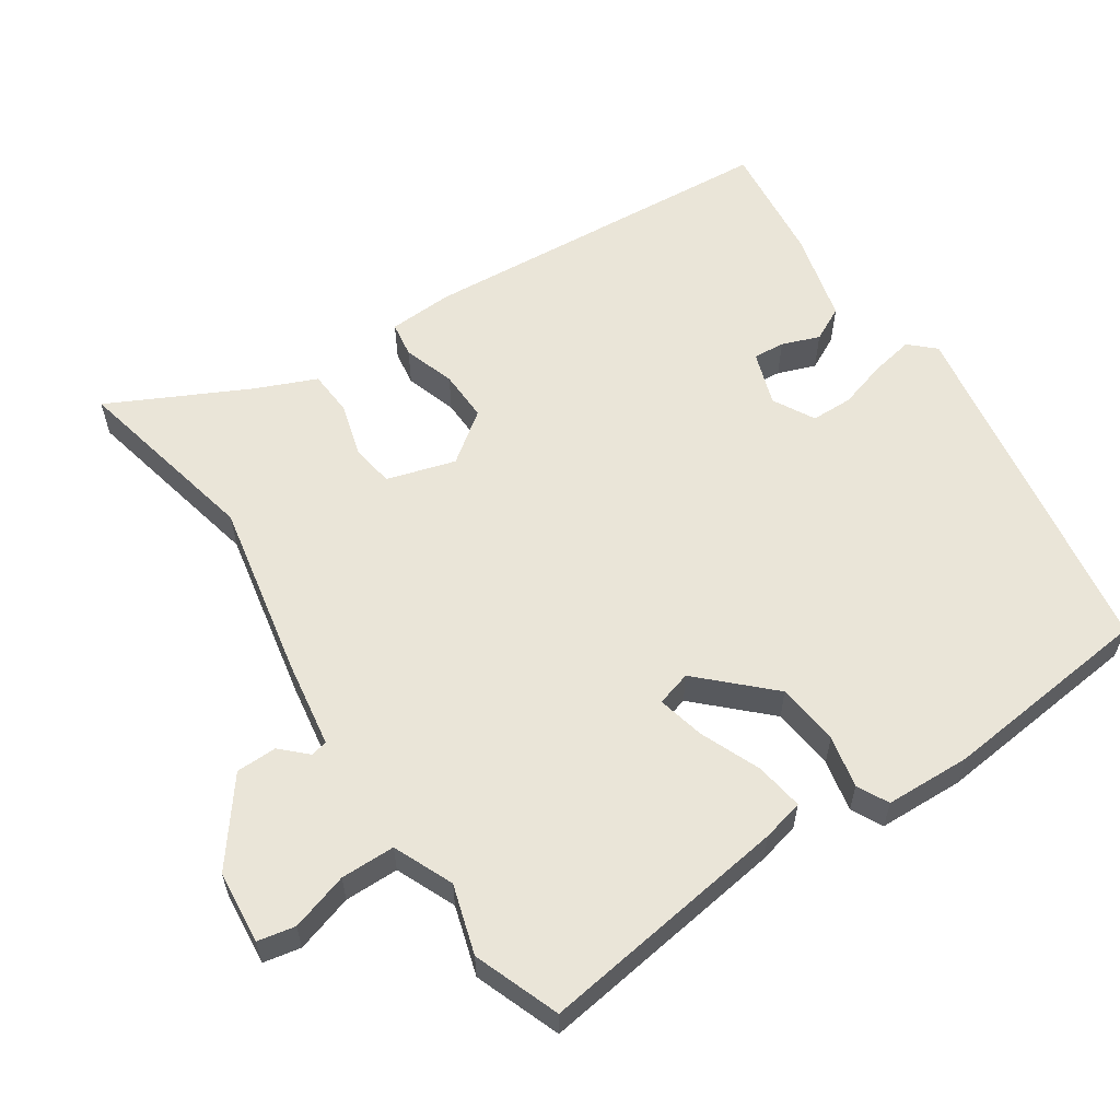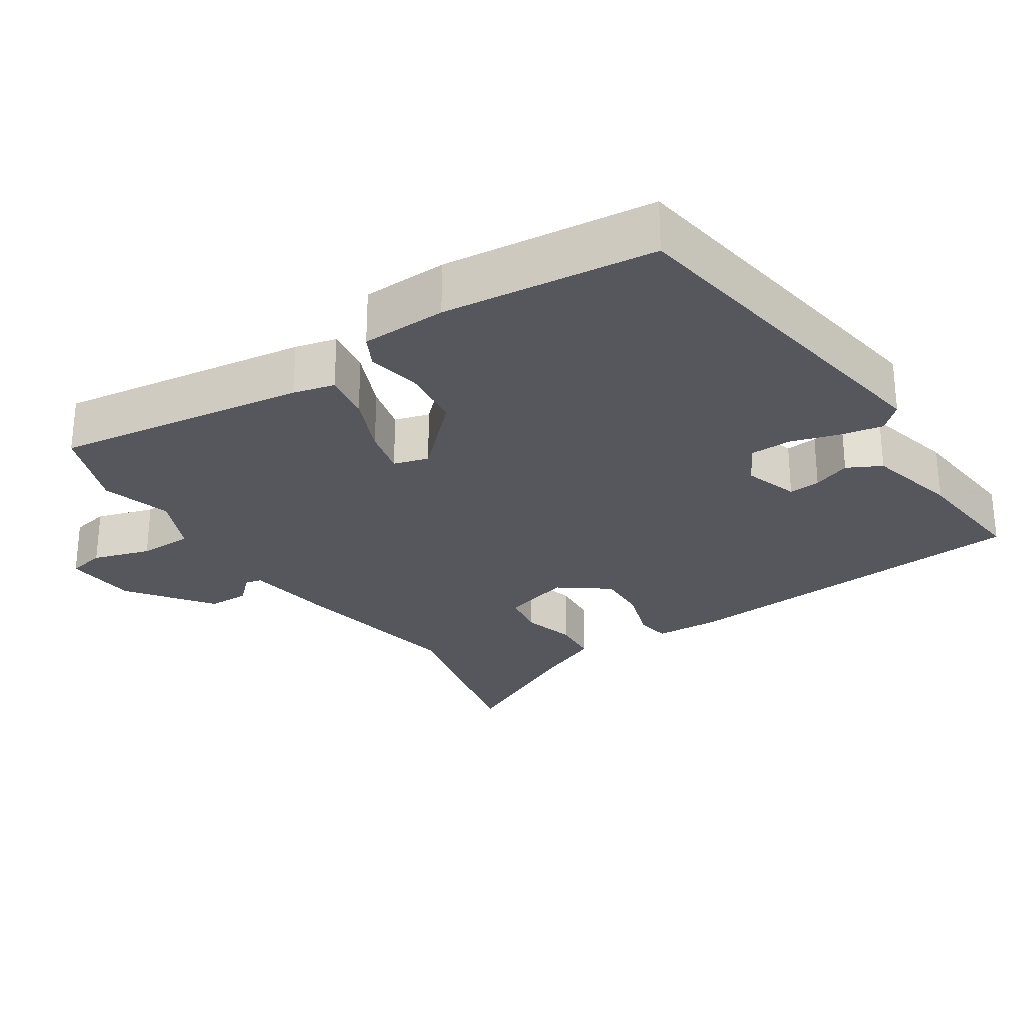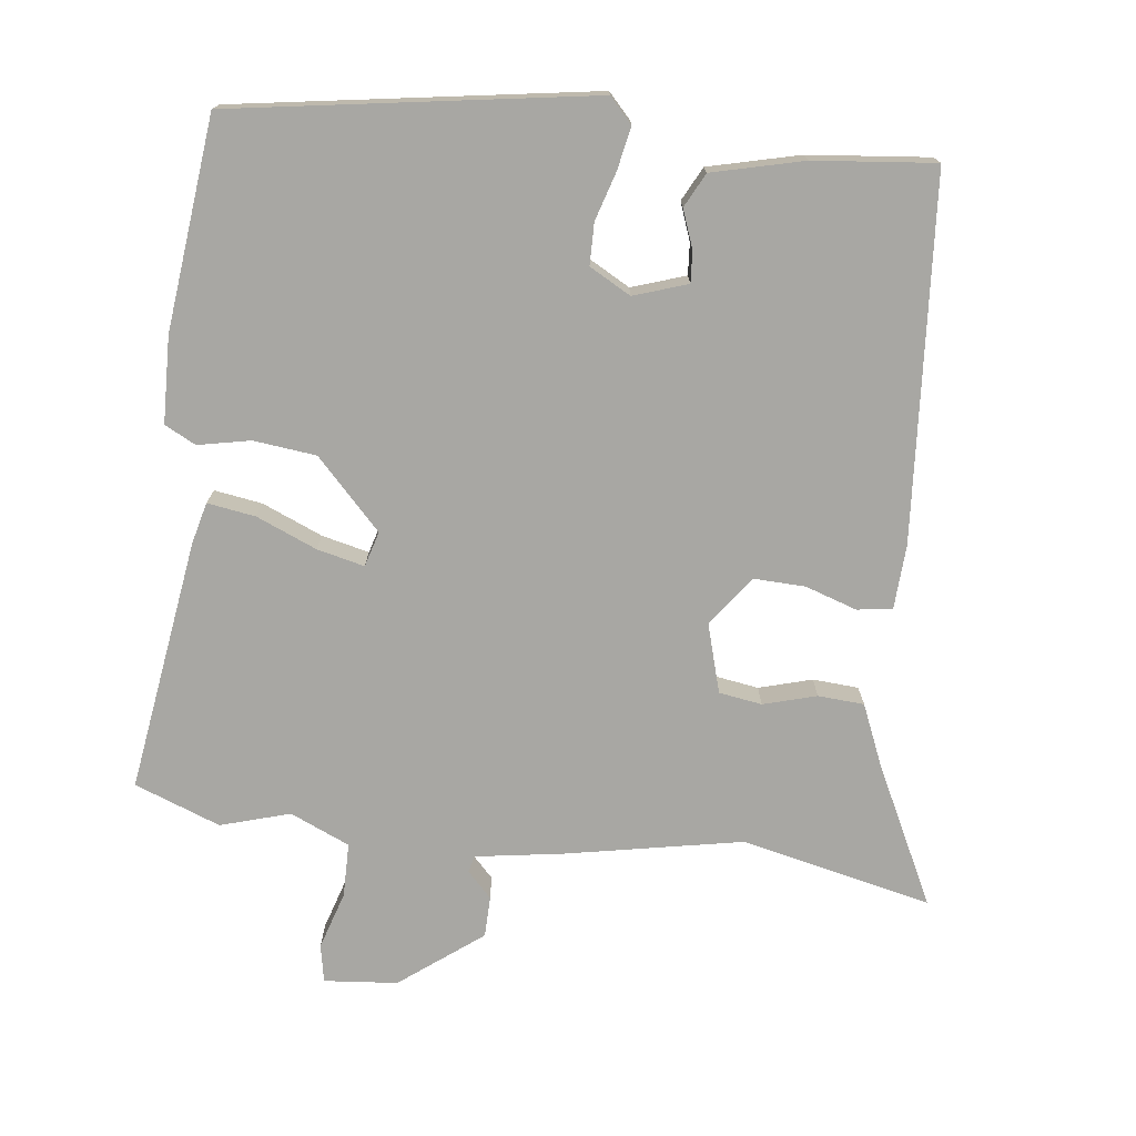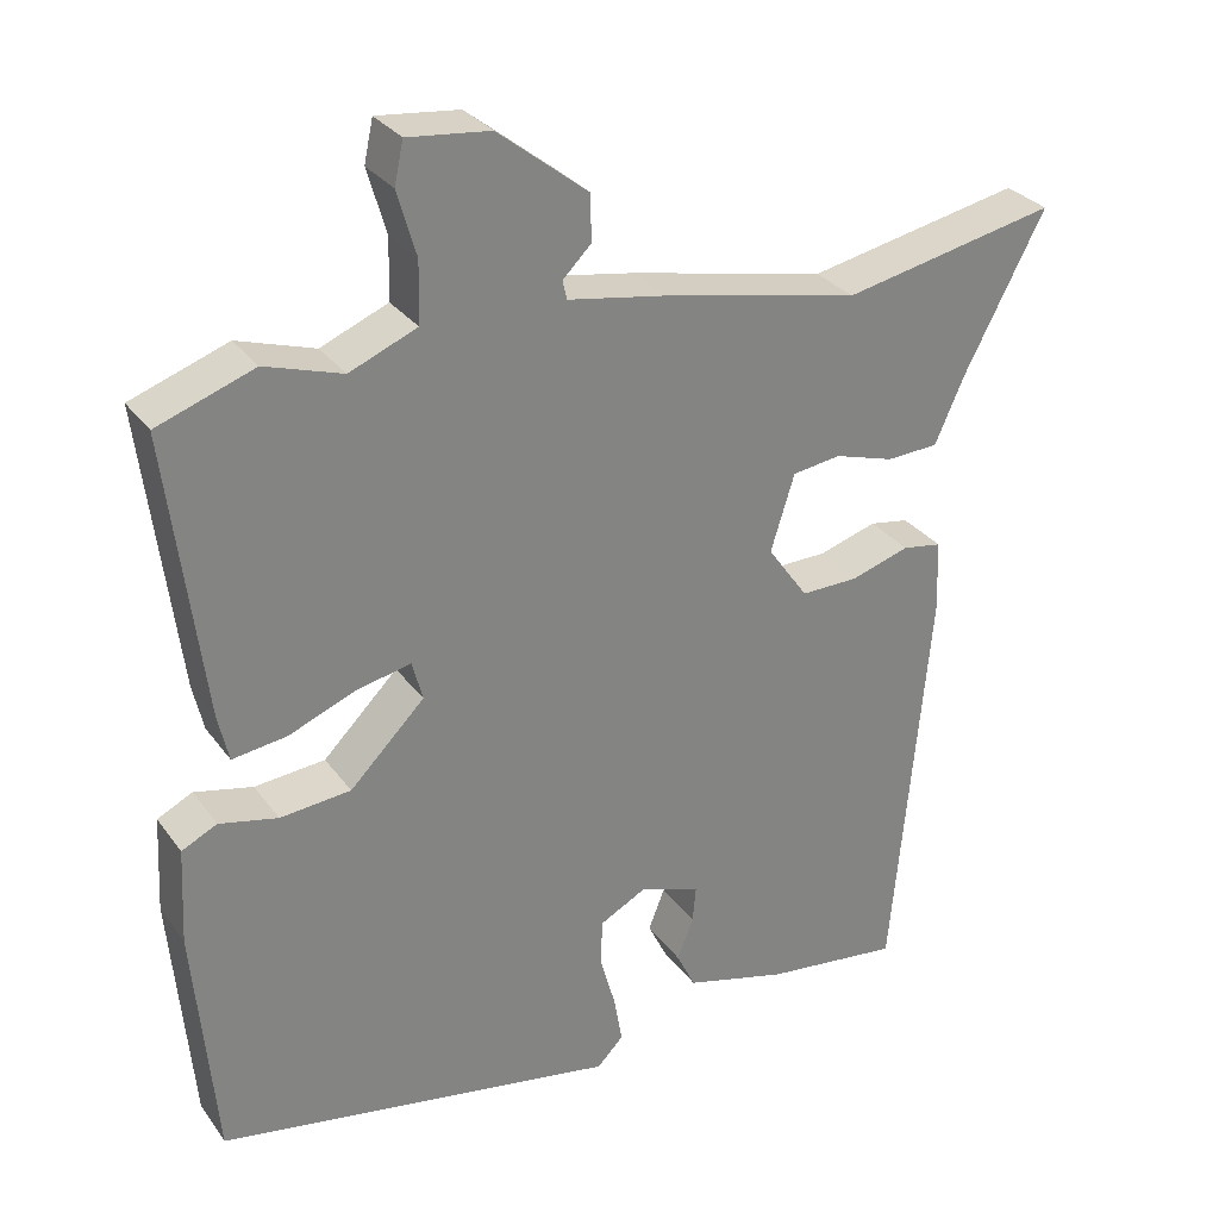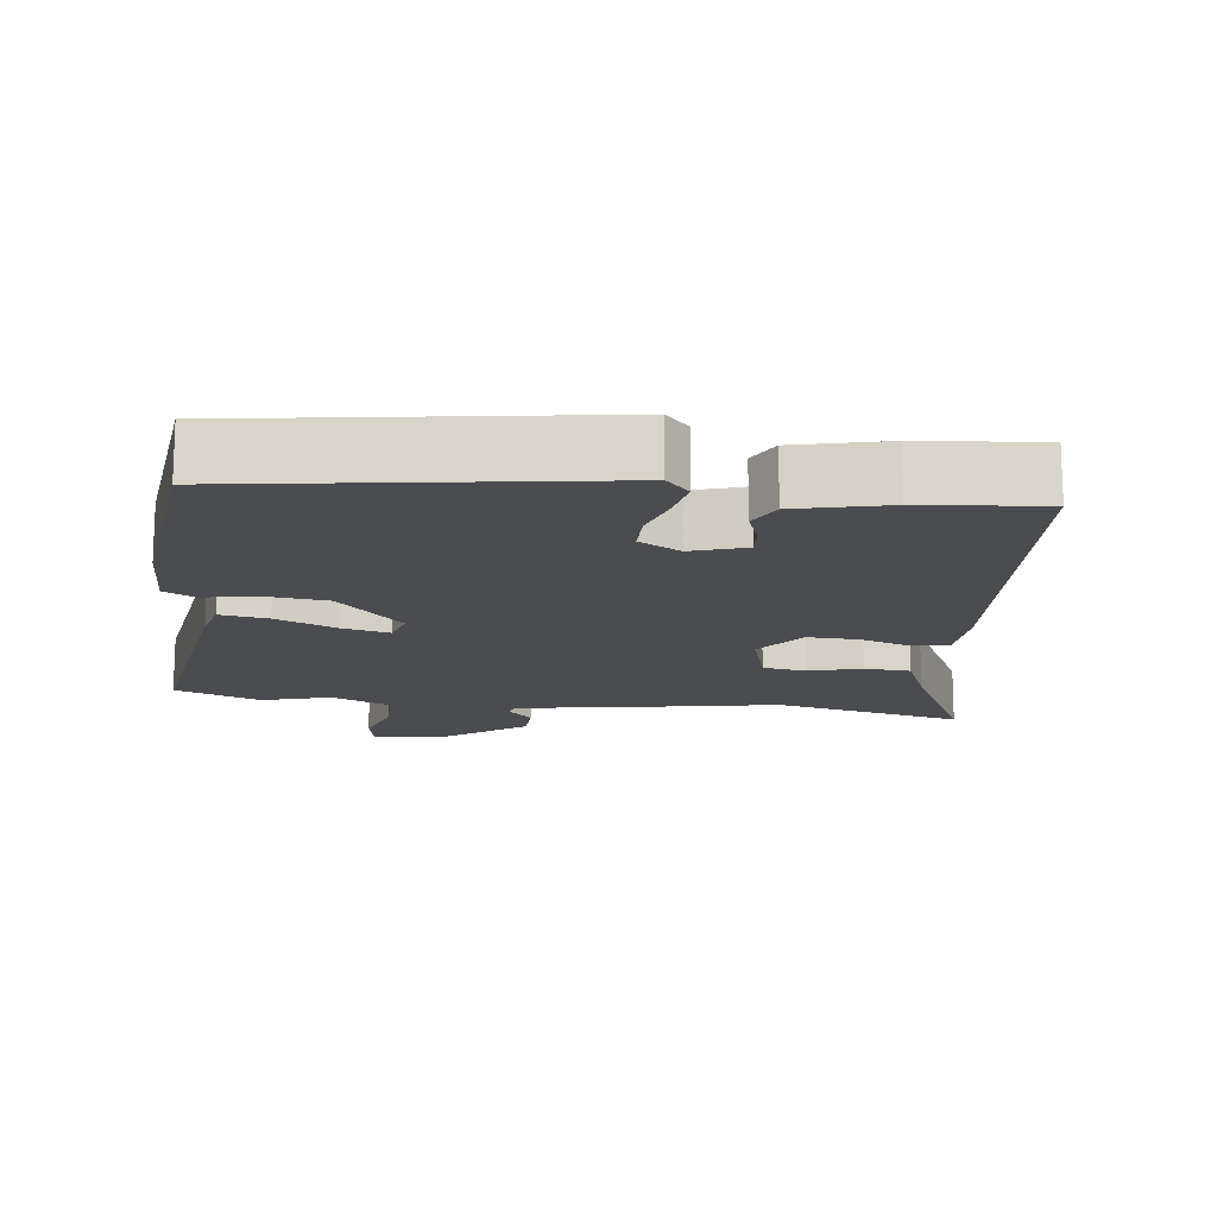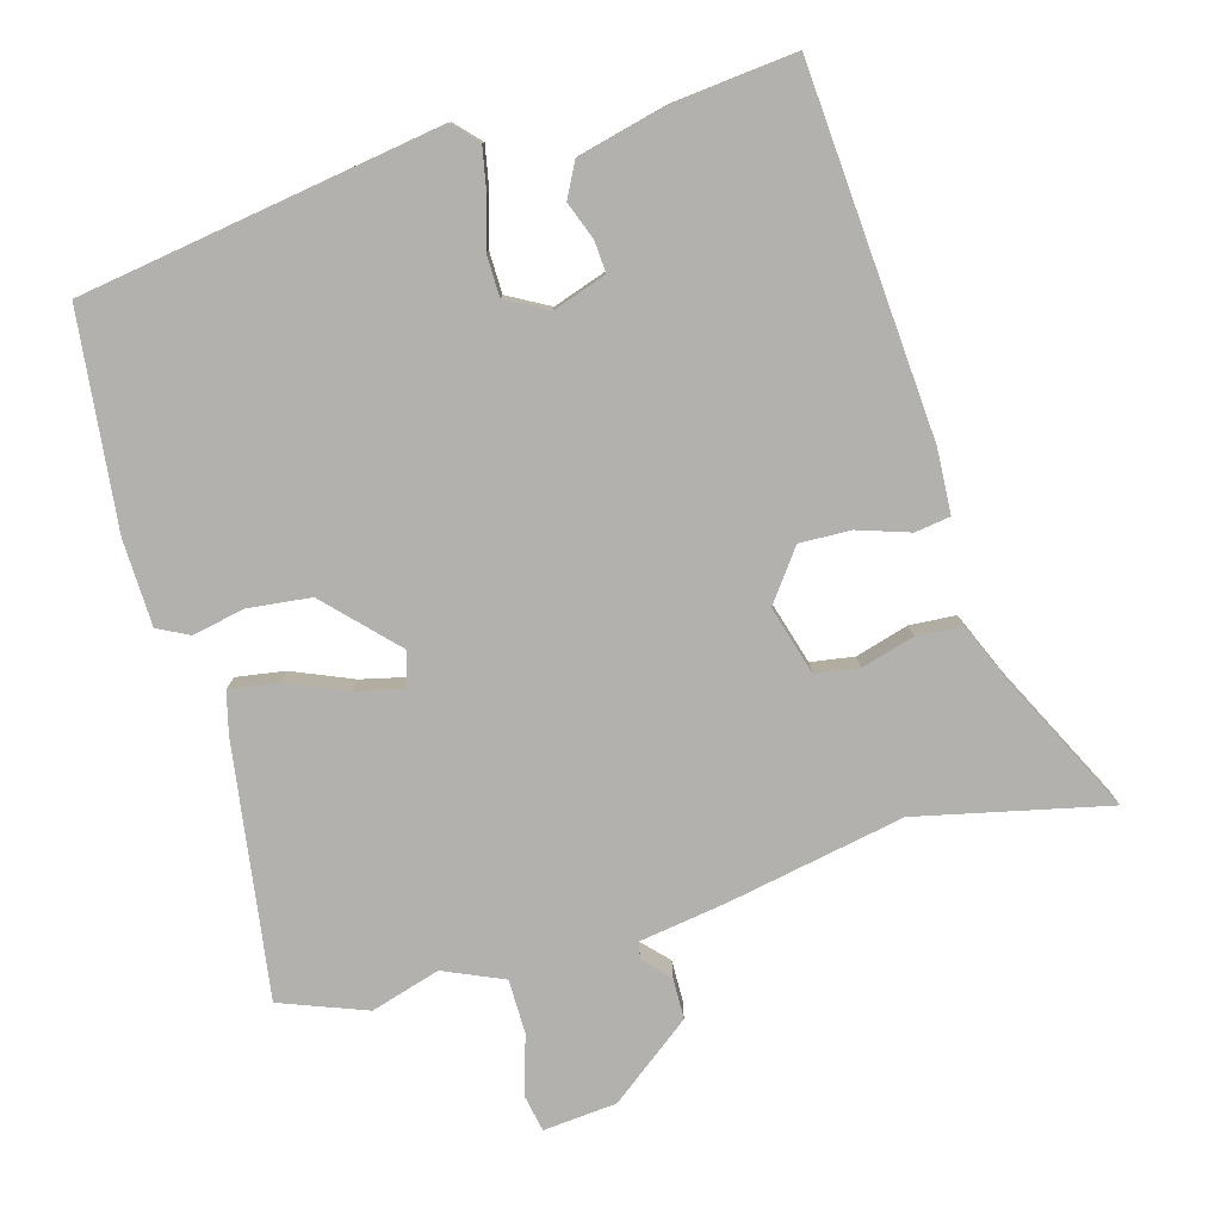
<metadata>
{"format":"obj","ext":"obj","renderer":"f3d","projection":"perspective","resolution":1024,"background":"white","views":[{"elev":59.1,"azim":55.4,"up":"+Y"},{"elev":-27.5,"azim":122.2,"up":"+Y"},{"elev":-74.5,"azim":172.0,"up":"+Y"},{"elev":29.9,"azim":150.7,"up":"+Z"},{"elev":-15.2,"azim":171.6,"up":"+Y"},{"elev":-79.2,"azim":-165.3,"up":"+Y"}]}
</metadata>
<code>
v -0.407 0.07 -0.473
v -0.452 0.07 0.021
v -0.449 0.07 0.109
v -0.401 0.07 0.117
v -0.33 0.07 0.095
v -0.26 0.07 0.094
v -0.211 0.07 0.163
v -0.24 0.07 0.256
v -0.299 0.07 0.264
v -0.371 0.07 0.242
v -0.434 0.07 0.245
v -0.471 0.07 0.328
v -0.568 0.07 0.514
v -0.307 0.07 0.461
v -0.068 0.07 0.512
v 0.052 0.07 0.533
v 0.057 0.07 0.556
v 0.023 0.07 0.59
v 0.023 0.07 0.646
v 0.133 0.07 0.733
v 0.233 0.07 0.744
v 0.244 0.07 0.693
v 0.221 0.07 0.614
v 0.223 0.07 0.54
v 0.305 0.07 0.506
v 0.399 0.07 0.536
v 0.517 0.07 0.494
v 0.474 0.07 0.149
v 0.461 0.07 0.092
v 0.395 0.07 0.101
v 0.312 0.07 0.134
v 0.247 0.07 0.148
v 0.234 0.07 0.1
v 0.325 0.07 0.009
v 0.411 0.07 0.001
v 0.482 0.07 0.017
v 0.525 0.07 -0.004
v 0.531 0.07 -0.121
v 0.505 0.07 -0.412
v 0.016 0.07 -0.498
v -0.016 0.07 -0.465
v -0.006 0.07 -0.407
v 0.013 0.07 -0.34
v 0.011 0.07 -0.283
v -0.046 0.07 -0.253
v -0.119 0.07 -0.279
v -0.115 0.07 -0.322
v -0.095 0.07 -0.373
v -0.118 0.07 -0.42
v -0.242 0.07 -0.453
v -0.407 0 -0.473
v -0.452 0 0.021
v -0.449 0 0.109
v -0.401 0 0.117
v -0.33 0 0.095
v -0.26 0 0.094
v -0.211 0 0.163
v -0.24 0 0.256
v -0.299 0 0.264
v -0.371 0 0.242
v -0.434 0 0.245
v -0.471 0 0.328
v -0.568 0 0.514
v -0.307 0 0.461
v -0.068 0 0.512
v 0.052 0 0.533
v 0.057 0 0.556
v 0.023 0 0.59
v 0.023 0 0.646
v 0.133 0 0.733
v 0.233 0 0.744
v 0.244 0 0.693
v 0.221 0 0.614
v 0.223 0 0.54
v 0.305 0 0.506
v 0.399 0 0.536
v 0.517 0 0.494
v 0.474 0 0.149
v 0.461 0 0.092
v 0.395 0 0.101
v 0.312 0 0.134
v 0.247 0 0.148
v 0.234 0 0.1
v 0.325 0 0.009
v 0.411 0 0.001
v 0.482 0 0.017
v 0.525 0 -0.004
v 0.531 0 -0.121
v 0.505 0 -0.412
v 0.016 0 -0.498
v -0.016 0 -0.465
v -0.006 0 -0.407
v 0.013 0 -0.34
v 0.011 0 -0.283
v -0.046 0 -0.253
v -0.119 0 -0.279
v -0.115 0 -0.322
v -0.095 0 -0.373
v -0.118 0 -0.42
v -0.242 0 -0.453
f 47 48 49 50
f 46 47 50 1
f 40 41 42 43
f 38 39 40 43
f 38 43 44
f 35 36 37 38
f 34 35 38 44
f 33 34 44 45
f 28 29 30 31
f 28 31 32
f 25 26 27 28
f 24 25 28 32
f 20 21 22 23
f 20 23 24
f 17 18 19 20
f 16 17 20 24
f 14 15 16 24
f 12 13 14
f 9 10 11 12
f 8 9 12 14
f 2 3 4 5
f 46 1 2 5
f 46 5 6
f 45 46 6 7
f 33 45 7 8
f 24 32 33
f 8 14 24 33
f 100 99 98 97
f 51 100 97 96
f 93 92 91 90
f 93 90 89 88
f 94 93 88
f 88 87 86 85
f 94 88 85 84
f 95 94 84 83
f 81 80 79 78
f 82 81 78
f 78 77 76 75
f 82 78 75 74
f 73 72 71 70
f 74 73 70
f 70 69 68 67
f 74 70 67 66
f 74 66 65 64
f 64 63 62
f 62 61 60 59
f 64 62 59 58
f 55 54 53 52
f 55 52 51 96
f 56 55 96
f 57 56 96 95
f 58 57 95 83
f 83 82 74
f 83 74 64 58
f 1 51 52 2
f 2 52 53 3
f 3 53 54 4
f 4 54 55 5
f 5 55 56 6
f 6 56 57 7
f 7 57 58 8
f 8 58 59 9
f 9 59 60 10
f 10 60 61 11
f 11 61 62 12
f 12 62 63 13
f 13 63 64 14
f 14 64 65 15
f 15 65 66 16
f 16 66 67 17
f 17 67 68 18
f 18 68 69 19
f 19 69 70 20
f 20 70 71 21
f 21 71 72 22
f 22 72 73 23
f 23 73 74 24
f 24 74 75 25
f 25 75 76 26
f 26 76 77 27
f 27 77 78 28
f 28 78 79 29
f 29 79 80 30
f 30 80 81 31
f 31 81 82 32
f 32 82 83 33
f 33 83 84 34
f 34 84 85 35
f 35 85 86 36
f 36 86 87 37
f 37 87 88 38
f 38 88 89 39
f 39 89 90 40
f 40 90 91 41
f 41 91 92 42
f 42 92 93 43
f 43 93 94 44
f 44 94 95 45
f 45 95 96 46
f 46 96 97 47
f 47 97 98 48
f 48 98 99 49
f 49 99 100 50
f 50 100 51 1

</code>
